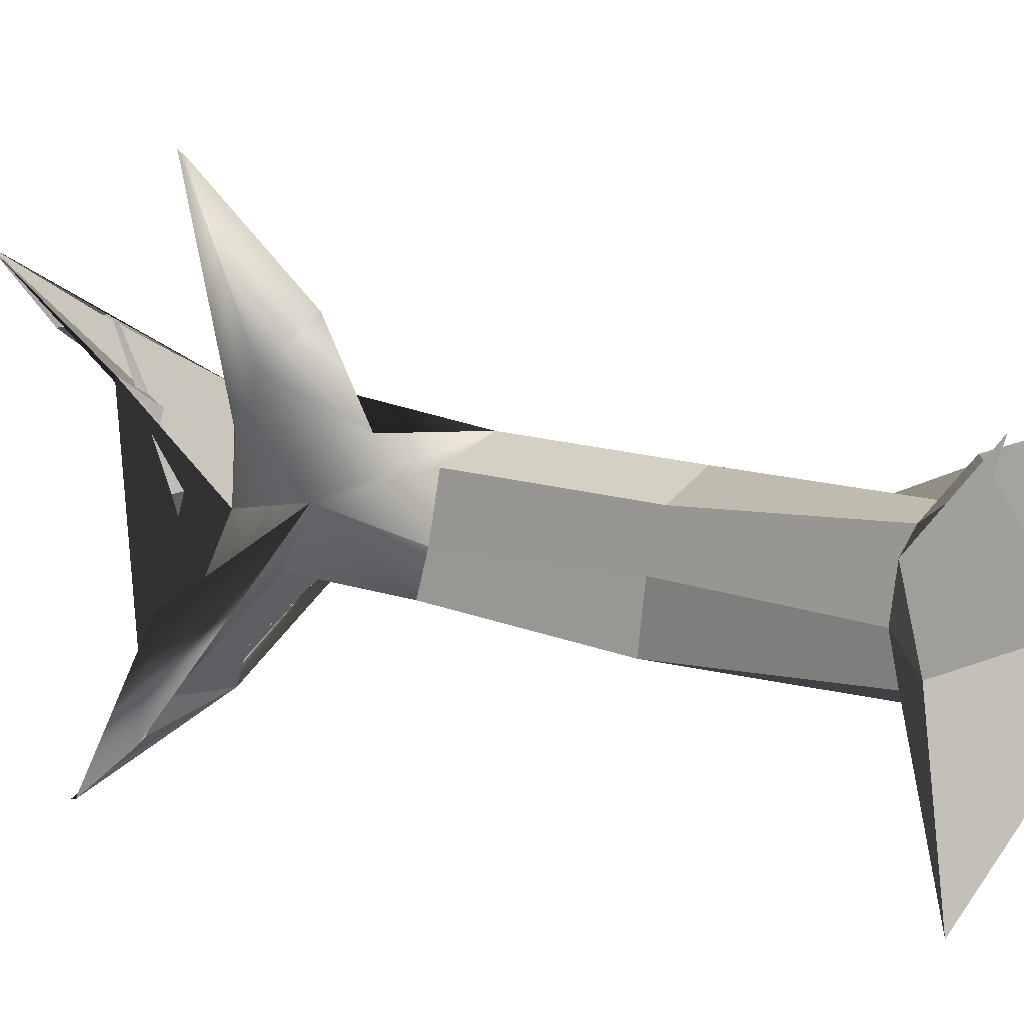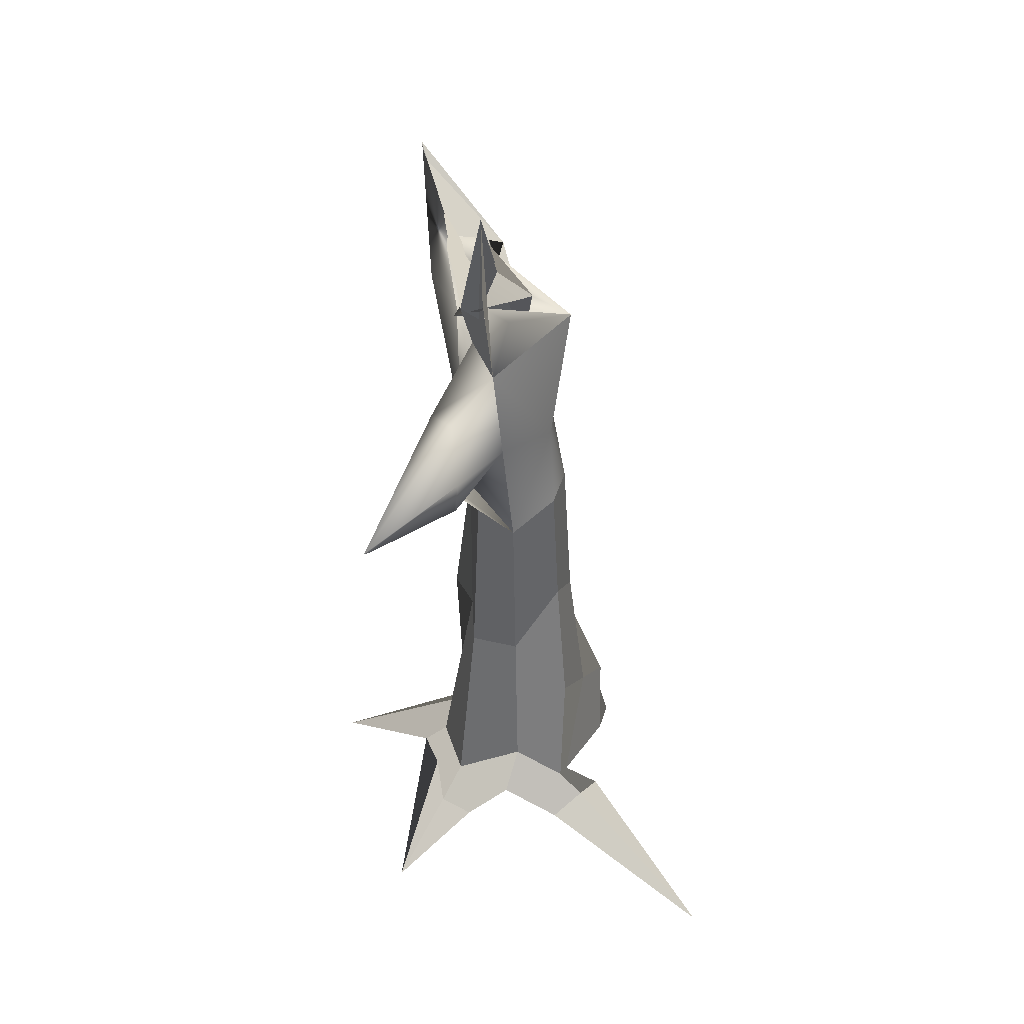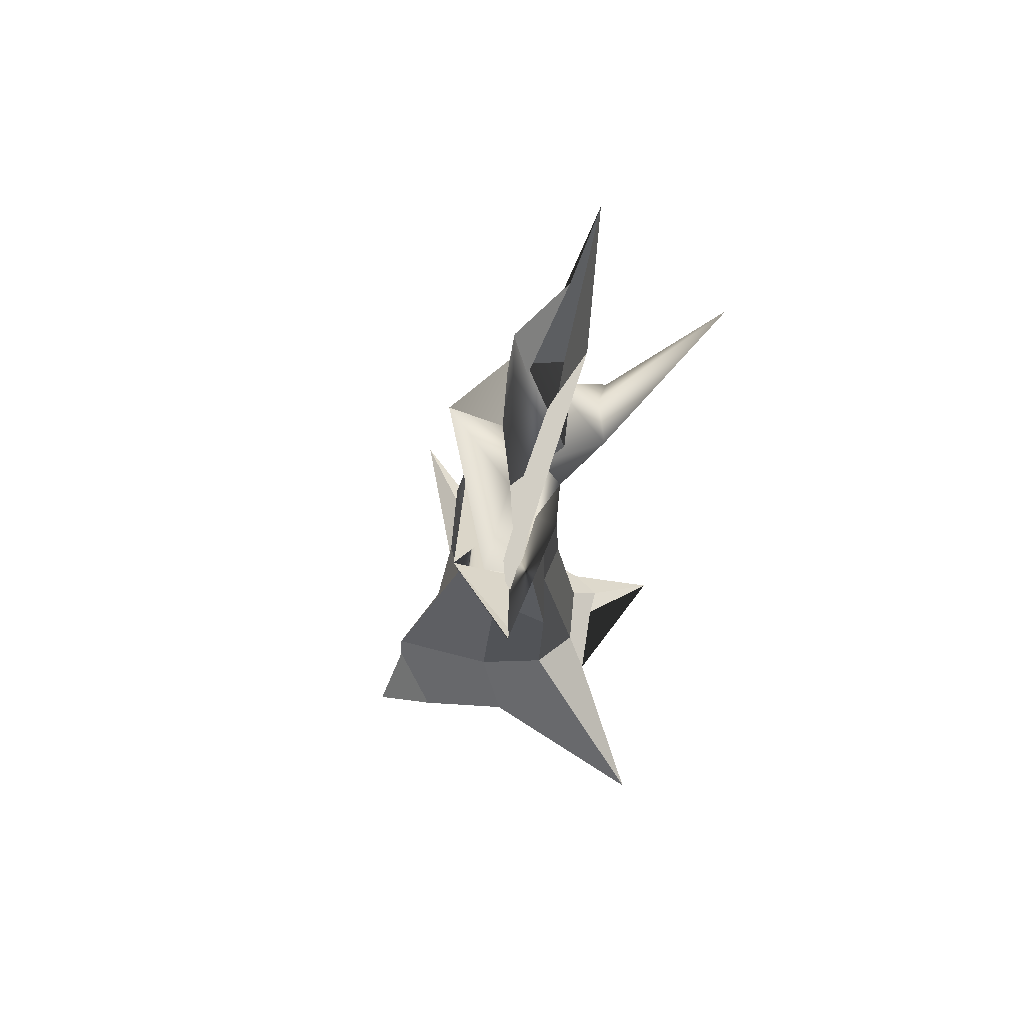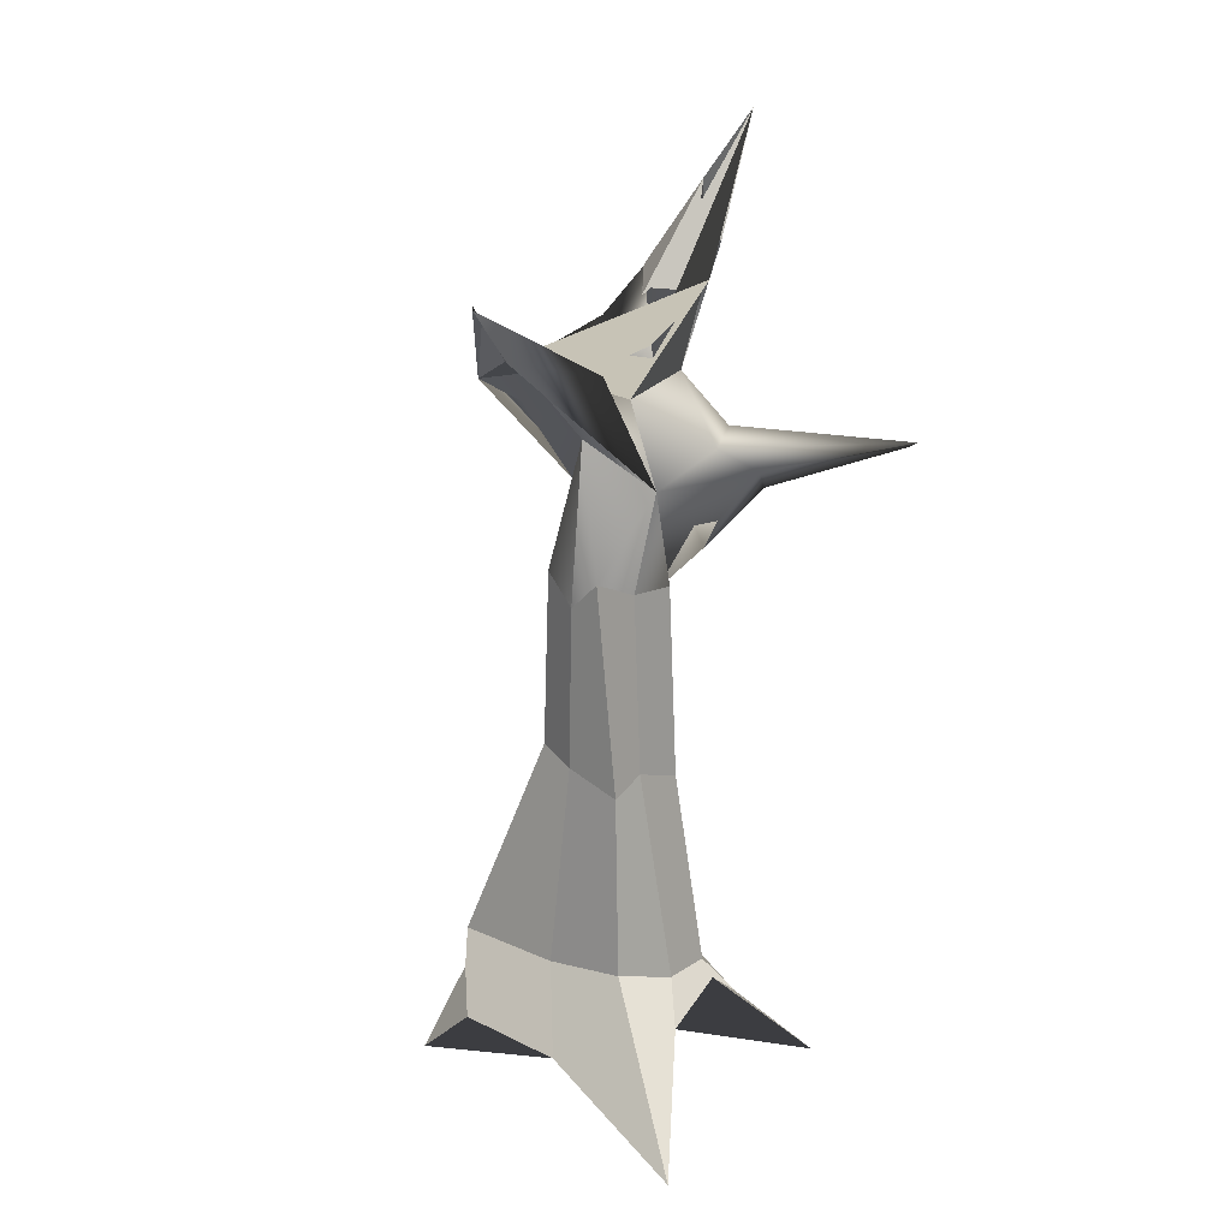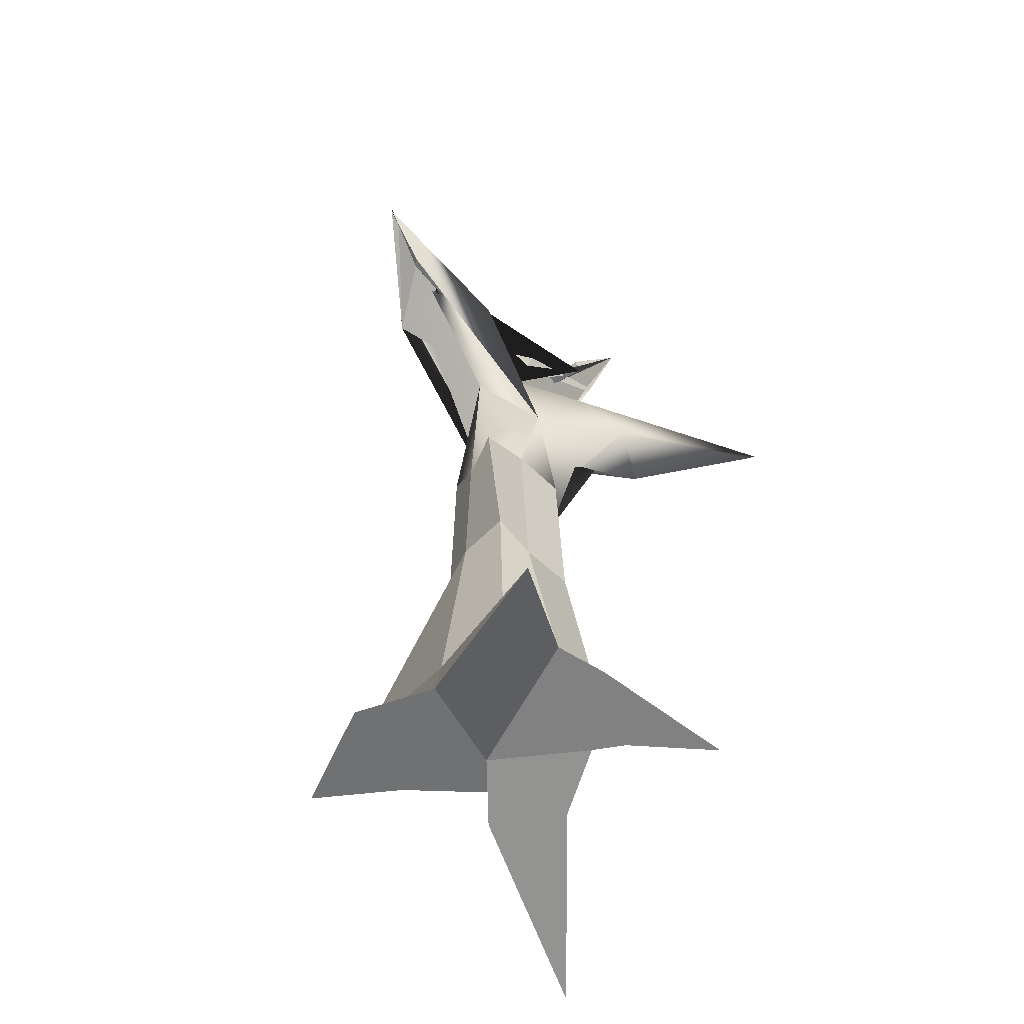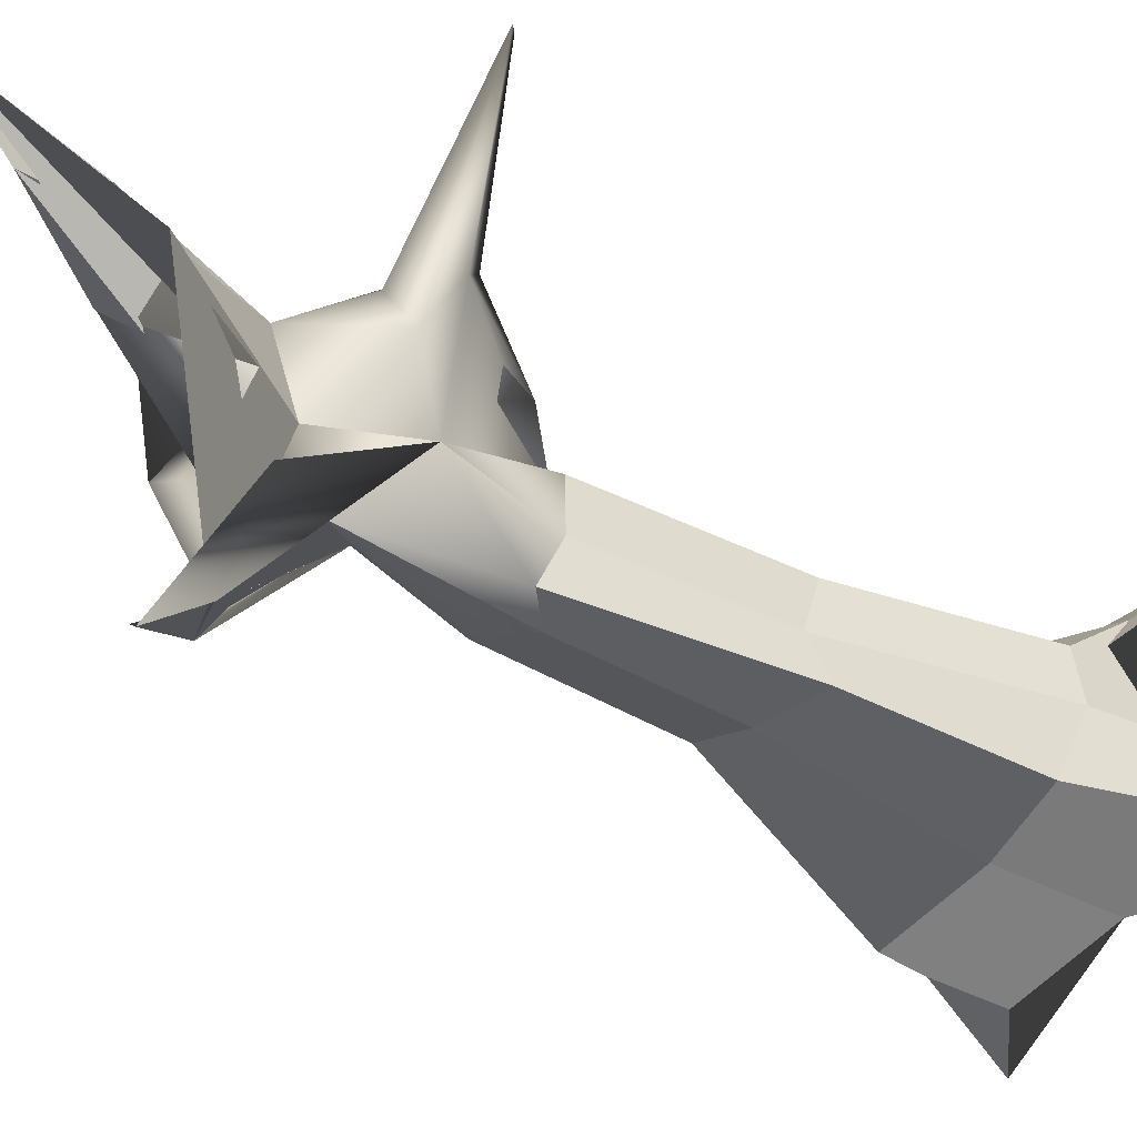
<metadata>
{"format":"obj","ext":"obj","renderer":"f3d","projection":"perspective","resolution":1024,"background":"white","views":[{"elev":13.2,"azim":-51.9,"up":"+Z"},{"elev":39.0,"azim":-2.4,"up":"+Y"},{"elev":67.8,"azim":-159.0,"up":"+Y"},{"elev":18.0,"azim":-134.0,"up":"+Y"},{"elev":-56.7,"azim":-126.1,"up":"+Y"},{"elev":-38.0,"azim":-125.7,"up":"+Z"}]}
</metadata>
<code>
o Cube.001
v 0.1565 7.98 1.623
v -0.02569 6.63 0.9241
v 0.09601 5.714 0.1245
v 0.2723 5.824 0.8995
v 0.1728 6.886 1.269
v 0.3784 0.3696 1.152
v 0.5209 0.6335 0.8189
v -0.1225 0.4469 0.8405
v -0.3324 0.1347 1.044
v -0.04144 0.06717 1.195
v -0.5133 0.1528 0.09766
v -0.2801 0.5138 0.2788
v -0.03968 0.5815 -0.1437
v -1.437 -0.5691 -0.9178
v 0.6706 -0.163 0.1843
v 1.101 0.03111 0.5184
v 1.421 0.02876 0.7444
v 2.393 -0.4787 2.351
v 0.9197 0.05366 1.265
v 1.306 1.027 0.05694
v 1.054 1.418 0.6275
v 0.9908 0.4956 1.05
v 1.219 0.2442 1.116
v 0.2779 -0.1656 -0.6446
v 0.5603 0.6062 -0.4051
v 1.561 0.631 -0.5206
v 1.568 0.2471 -0.5517
v 1.066 0.0641 -0.9623
v 0.9575 2.79 0.5595
v 1.121 2.552 0.1296
v 1.031 4.094 0.1922
v 0.8865 4.145 0.7015
v 0.4955 2.244 0.8142
v 0.4697 3.835 0.8209
v 0.4522 2.446 -0.2596
v -0.1122 2.315 -0.2473
v 0.1175 4.181 -0.2456
v 0.4478 3.899 -0.2301
v 0.05195 2.372 0.2088
v 0.05382 2.239 0.6535
v 0.1196 3.987 0.6286
v 0.05408 4.028 0.1343
v 0.9519 2.493 -0.09919
v 0.7972 4.149 -0.1723
v 1.7 -0.479 -0.9528
v 1.539 0.03138 -0.1312
v -0.8215 -0.479 1.578
v -0.3843 0.399 0.7041
v -0.03568 4.915 0.3032
v 0.2491 5.421 -0.2816
v 0.8974 4.877 0.2114
v 1.058 6.061 0.1979
v -0.3625 6.823 -1.96
v -0.2363 6.304 -1.515
v -0.1606 6.301 -1.469
v 0.1609 6.112 -1.206
v -0.1245 6.159 -1.159
v 0.5924 5.675 0.1281
v 0.6455 6.698 0.8268
v 0.3083 7.175 1.18
v 0.233 7.433 1.109
v 0.4523 6.038 -1.219
v -0.2905 6.069 -0.557
v -0.3553 6.784 -1.954
v 0.1767 6.845 1.255
v 0.4262 6.411 0.8462
v 0.6461 6.678 0.816
v 0.2234 6.195 -0.3884
v -0.0867 6.076 0.202
v -0.9563 5.114 2.605
v -0.1362 5.384 1.068
v -0.3925 4.992 1.195
v -0.09372 4.34 0.8319
v -0.3286 5.268 0.7272
v -0.9184 5.08 2.557
v 0.3635 4.905 0.8632
v -0.1122 4.738 1.549
v -0.09356 4.967 1.467
v -0.1294 4.745 1.57
v 0.853 4.937 0.599
f 1 2 3 4 65 5
f 6 7 8 9 10
f 11 12 13 14
f 15 16 17 18 19 6
f 16 20 21 22 23 17
f 24 25 26 27 28
f 29 30 31 32
f 33 29 32 34
f 35 36 37 38
f 39 40 41 42
f 30 43 44 31
f 36 39 42 37
f 45 27 46
f 24 28 45 46 16 15
f 47 9 48
f 38 37 50
f 44 38 50
f 14 24 15 11
f 43 35 38 44
f 40 33 34 41
f 14 13 25 24
f 11 15 6 10 47 48
f 18 23 19
f 31 51 80
f 8 7 33 40
f 26 25 35 43
f 13 12 39 36
f 20 26 43 30
f 12 8 40 39
f 25 13 36 35
f 7 22 21 29 33
f 21 20 30 29
f 53 54 55
f 52 56 68 69
f 4 66 65
f 4 71 78 76
f 28 27 45
f 46 27 26 20 16
f 19 23 22 7 6
f 17 23 18
f 10 9 47
f 48 9 8 12 11
f 58 2 1 61
f 59 58 61 60
f 50 63 64
f 51 50 62
f 56 52 51
f 57 56 62 55
f 55 54 3 2 58 57
f 55 62 53
f 5 60 1
f 60 61 1
f 34 80 76
f 34 49 41
f 41 49 42
f 34 73 72 49
f 50 37 49
f 49 37 42
f 54 63 49 3
f 63 50 49
f 64 63 54 53
f 50 51 44
f 44 51 31
f 65 66 52 69 67 59 60 5
f 66 4 52
f 62 50 64 53
f 62 56 51
f 67 68 58 59
f 58 68 57
f 57 68 56
f 69 68 67
f 49 72 74 3
f 70 71 74
f 74 72 70
f 72 73 77 79 75 70
f 74 71 4 3
f 76 77 73 34
f 77 76 78 79
f 78 71 70 75
f 79 78 75
f 80 34 32
f 32 31 80
f 4 80 52
f 76 80 4
f 80 51 52

</code>
